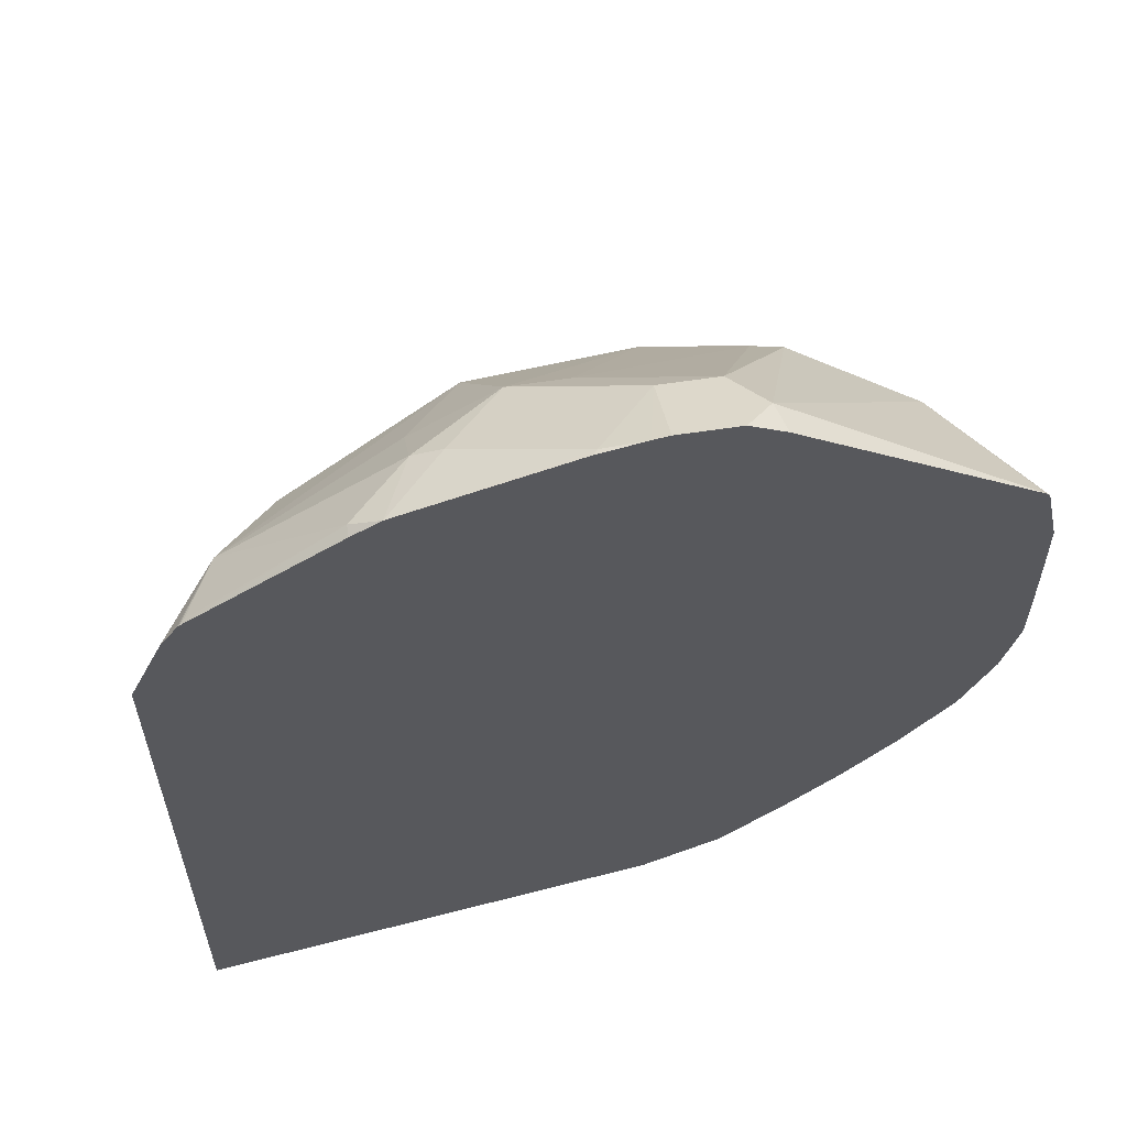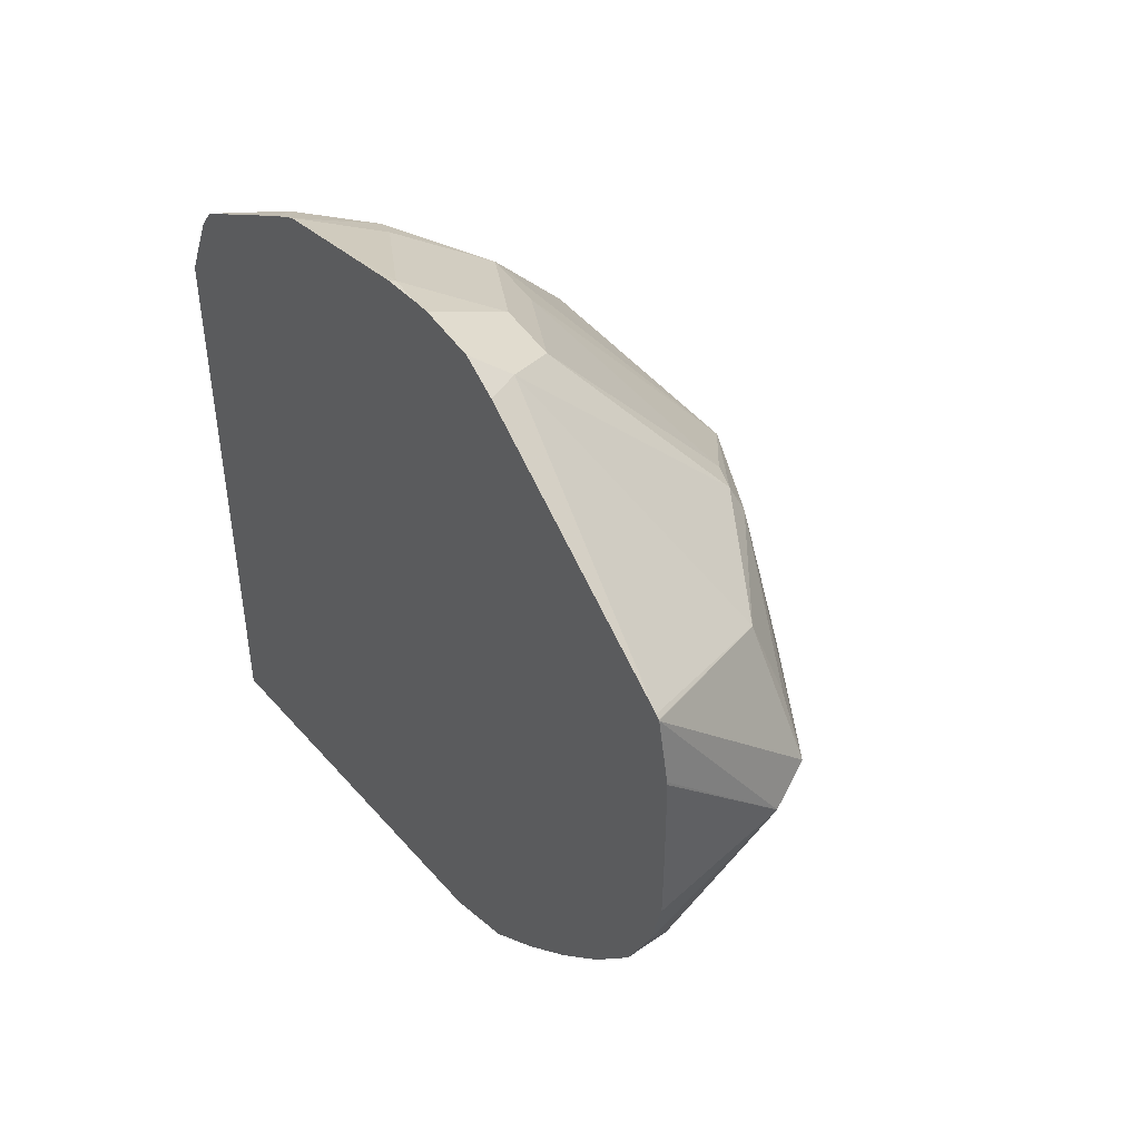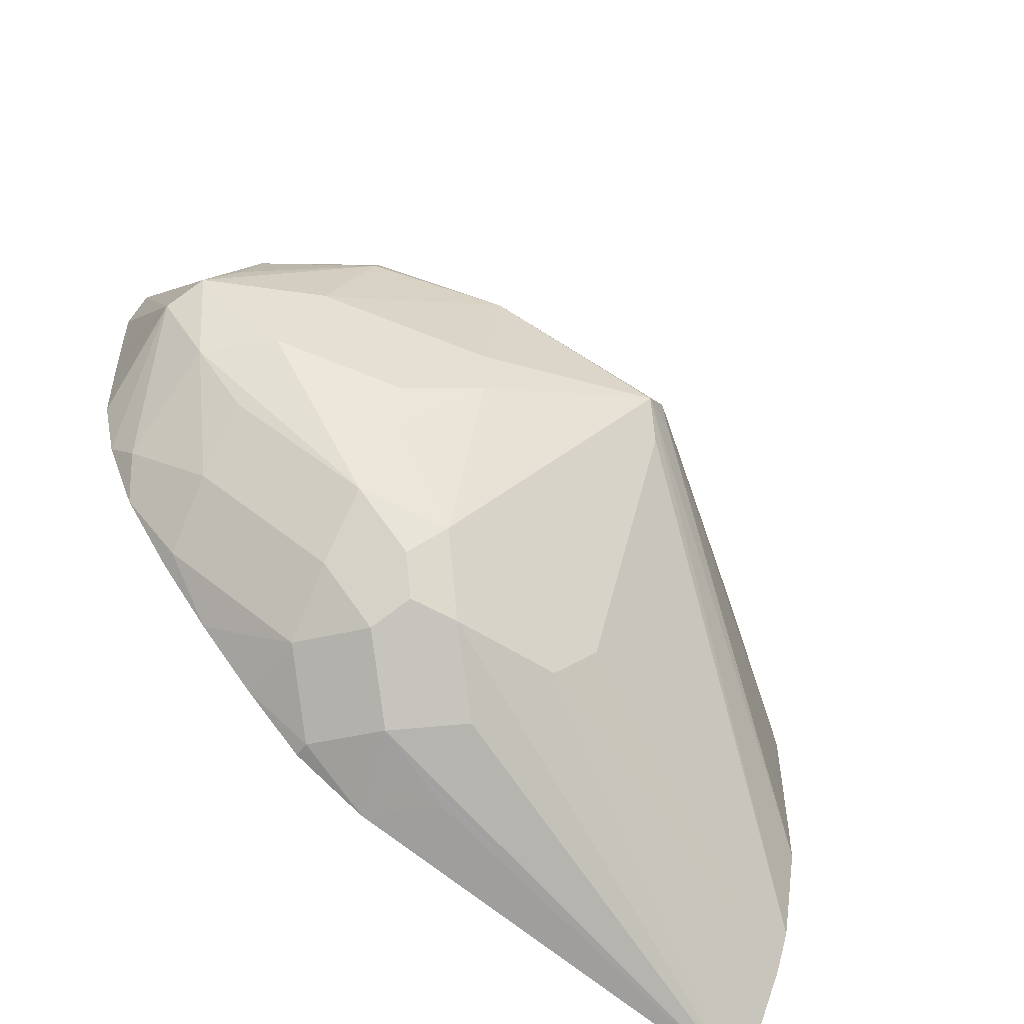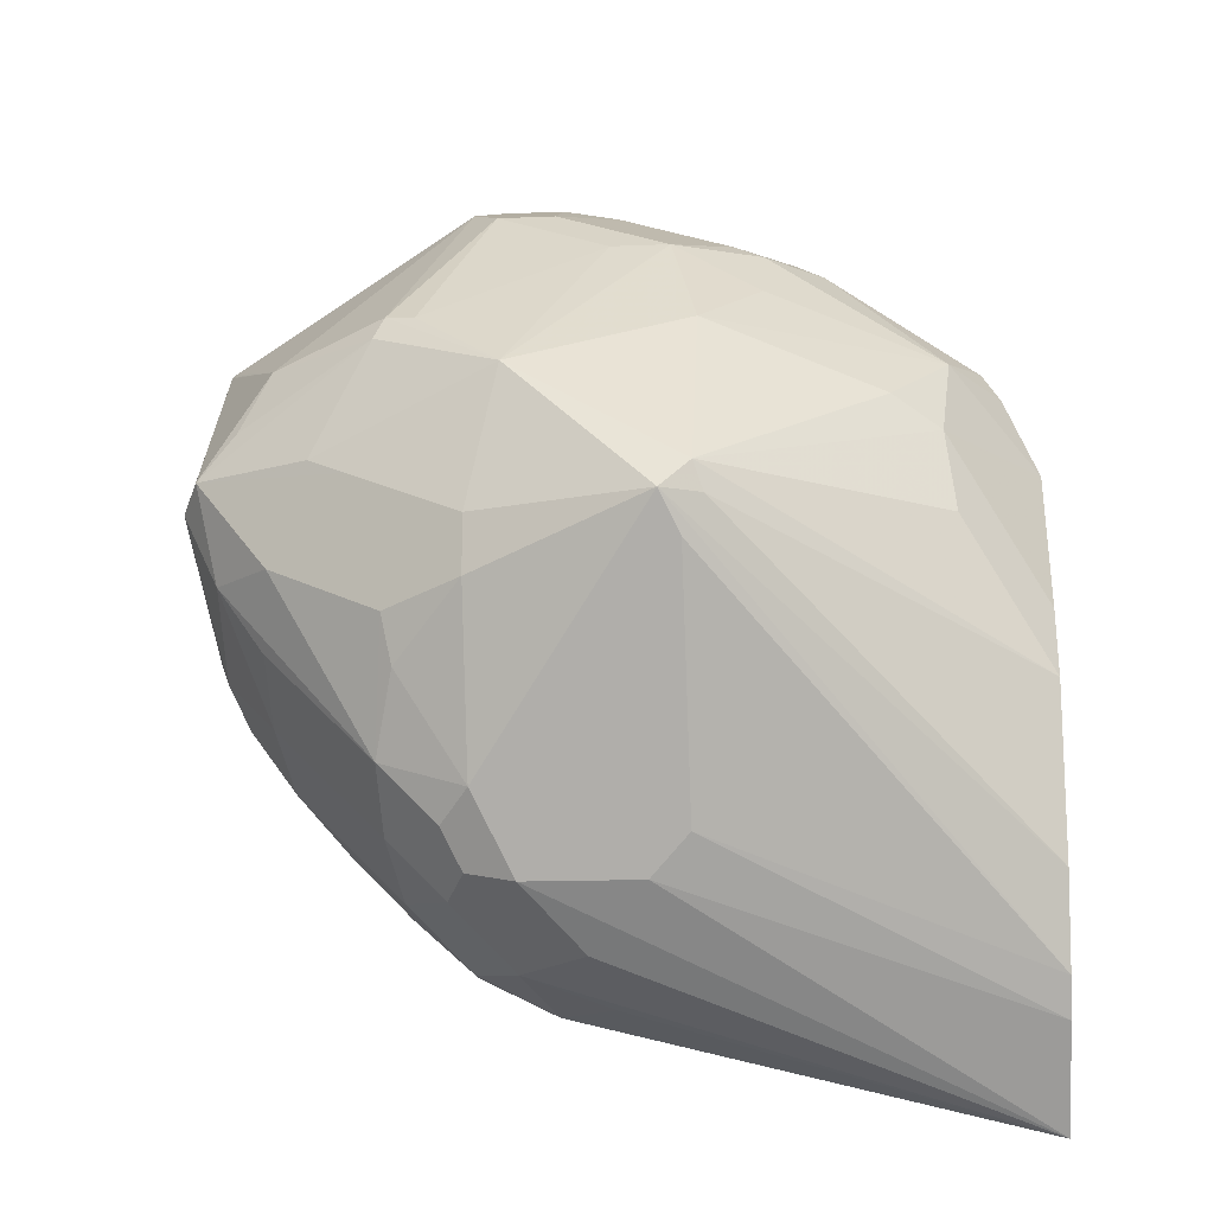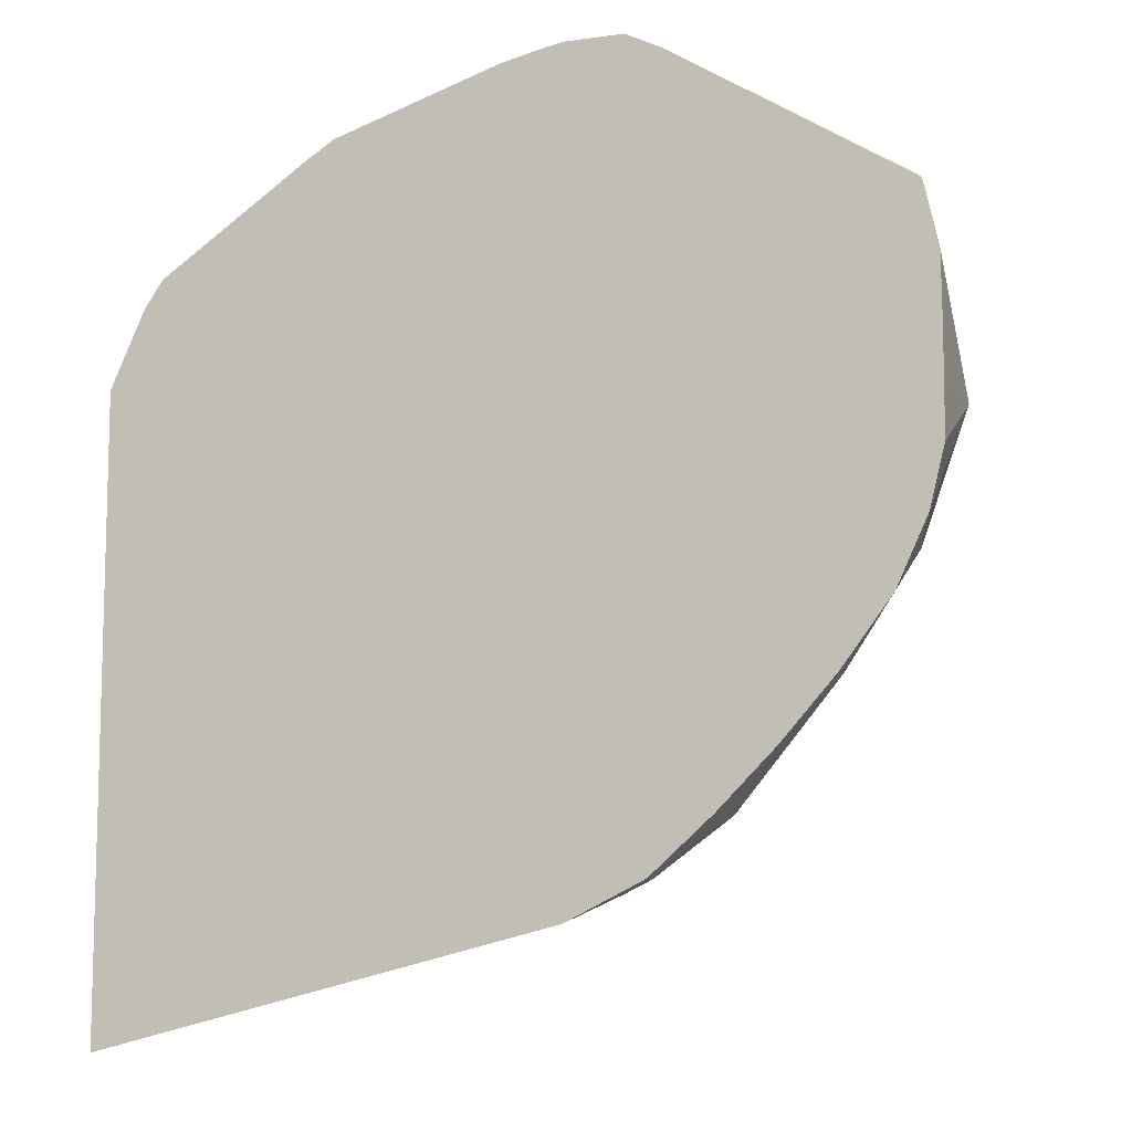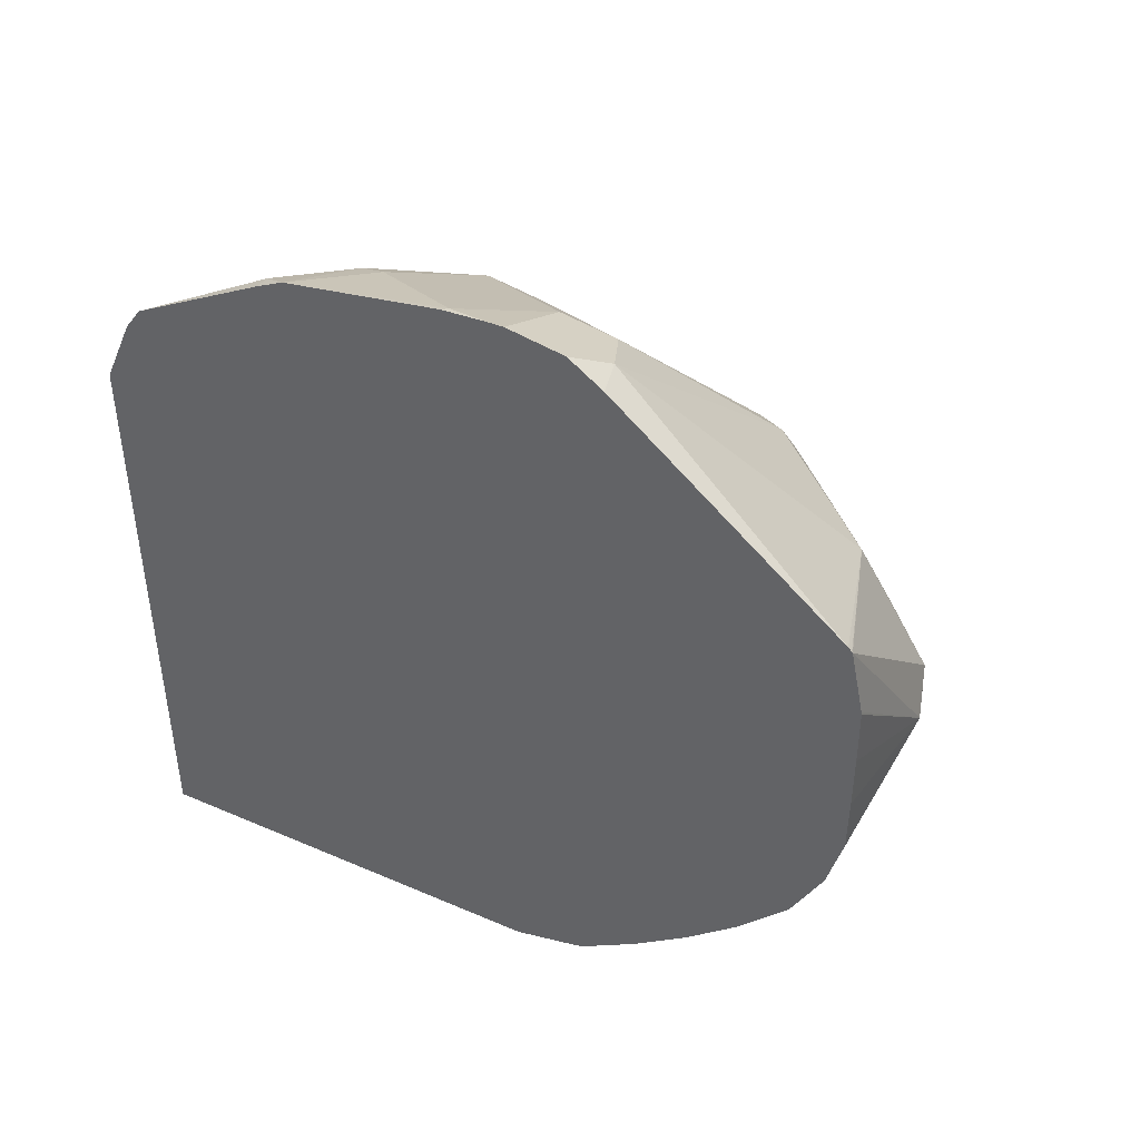
<metadata>
{"format":"obj","ext":"obj","renderer":"f3d","projection":"perspective","resolution":1024,"background":"white","views":[{"elev":58.9,"azim":-9.0,"up":"+Z"},{"elev":47.8,"azim":57.0,"up":"+Z"},{"elev":-52.6,"azim":144.7,"up":"+Z"},{"elev":-15.3,"azim":-175.1,"up":"+Z"},{"elev":-9.6,"azim":19.6,"up":"+Z"},{"elev":46.6,"azim":35.2,"up":"+Z"}]}
</metadata>
<code>
v 0.2225 -0.0179 0.5182
v 0.2336 -0.0179 0.5433
v 0.2507 0.004645 0.5478
v 0.2538 0.02477 0.5199
v 0.2225 0.009101 0.4688
v 0.2225 -0.0179 0.3165
v 0.2392 -0.0179 0.5514
v 0.24 -0.0179 0.5523
v 0.2414 -0.01625 0.5525
v 0.2879 -0.01393 0.585
v 0.3064 0.004645 0.585
v 0.3064 0.02322 0.5664
v 0.325 0.05199 0.5478
v 0.2693 0.03251 0.5292
v 0.325 0.0882 0.4921
v 0.2507 0.03251 0.4921
v 0.2225 0.01845 0.4456
v 0.2225 0.00484 0.348
v 0.3405 0.04333 0.3838
v 0.3776 0.04333 0.3838
v 0.359 0.02477 0.3652
v 0.3807 0.009285 0.3621
v 0.3528 5.24e-06 0.3529
v 0.3712 -0.0179 0.353
v 0.2879 -0.0179 0.585
v 0.2971 -0.0179 0.5908
v 0.3157 0.002325 0.5896
v 0.3343 0.02477 0.5819
v 0.3807 0.06963 0.5292
v 0.3343 0.08666 0.4952
v 0.3343 0.09285 0.4828
v 0.3219 0.08666 0.4828
v 0.2225 0.01876 0.4084
v 0.2225 0.01123 0.3602
v 0.3281 0.04952 0.3962
v 0.39 0.05571 0.4085
v 0.3993 0.04642 0.3993
v 0.3931 0.04023 0.3869
v 0.3993 0.02786 0.3807
v 0.3961 -0.01238 0.3652
v 0.3683 -0.003085 0.3559
v 0.3906 -0.0179 0.3625
v 0.3512 -0.0179 0.6082
v 0.3528 -0.01625 0.6082
v 0.3714 0.006196 0.6004
v 0.3528 0.02477 0.5819
v 0.4395 0.04952 0.5076
v 0.4271 0.05571 0.5014
v 0.4023 0.06809 0.489
v 0.39 0.07428 0.4828
v 0.4085 0.04952 0.5509
v 0.4178 0.04642 0.5525
v 0.4209 0.04952 0.5447
v 0.39 0.07428 0.4643
v 0.3343 0.05571 0.4085
v 0.3281 0.08666 0.4704
v 0.2225 0.01876 0.3898
v 0.4116 0.0588 0.4426
v 0.4178 0.04642 0.4178
v 0.4178 0.02786 0.3993
v 0.4147 0.006196 0.3838
v 0.3961 -0.0179 0.3652
v 0.4158 -0.0179 0.3827
v 0.3661 -0.0179 0.6115
v 0.3714 -0.0179 0.6125
v 0.3993 -0.009275 0.6082
v 0.39 0.006196 0.6004
v 0.4766 0.03096 0.5076
v 0.4271 0.05571 0.4828
v 0.455 0.02786 0.5432
v 0.4642 0.03251 0.5223
v 0.4147 0.0619 0.4581
v 0.4519 0.04333 0.4766
v 0.4704 0.02477 0.4766
v 0.455 0.02786 0.455
v 0.455 0.009285 0.4364
v 0.4519 -0.01238 0.4209
v 0.4344 -0.0179 0.4013
v 0.3906 -0.0179 0.6125
v 0.4021 -0.0179 0.6067
v 0.4767 -0.0179 0.5598
v 0.4781 -0.0179 0.5586
v 0.4828 0.01858 0.5014
v 0.4778 -0.0179 0.5589
v 0.4735 -0.009275 0.455
v 0.4678 -0.0179 0.4421
v 0.4519 -0.0179 0.4209
v 0.4825 -0.0179 0.5389
v 0.4826 -0.0179 0.5379
v 0.4828 -0.0179 0.5193
v 0.4828 -0.0179 0.5014
v 0.4827 -0.0179 0.4829
v 0.4778 -0.0179 0.4636
f 43 64 44
f 37 59 60
f 37 60 39
f 39 60 61
f 40 62 42
f 40 61 63
f 40 63 62
f 36 59 37
f 37 39 38
f 45 66 67
f 45 64 65
f 45 65 66
f 46 67 51
f 47 68 48
f 47 53 68
f 48 68 69
f 48 69 72
f 36 58 59
f 48 72 54
f 44 64 45
f 36 54 58
f 29 52 53
f 32 57 33
f 48 54 50
f 28 67 46
f 28 46 29
f 29 47 48
f 29 48 49
f 29 49 50
f 29 50 31
f 29 31 30
f 85 93 86
f 29 51 52
f 29 53 47
f 31 50 54
f 31 54 36
f 31 36 55
f 31 55 35
f 31 35 56
f 31 56 34
f 31 34 57
f 31 57 32
f 34 56 35
f 48 50 49
f 68 73 72
f 52 70 53
f 68 74 73
f 68 72 69
f 70 81 84
f 70 84 82
f 74 85 76
f 74 76 75
f 74 83 85
f 76 85 77
f 77 85 86
f 77 86 87
f 77 87 78
f 82 88 83
f 83 88 89
f 83 89 90
f 83 90 91
f 83 91 92
f 83 92 93
f 83 93 85
f 28 45 67
f 68 83 74
f 51 67 52
f 68 82 83
f 68 71 70
f 52 67 66
f 52 66 70
f 53 70 71
f 53 71 68
f 54 72 58
f 58 72 59
f 59 72 73
f 59 73 74
f 59 74 75
f 59 75 60
f 60 75 76
f 60 76 61
f 61 76 77
f 61 77 78
f 61 78 63
f 65 79 66
f 66 79 80
f 66 80 81
f 66 81 70
f 68 70 82
f 28 44 45
f 29 46 51
f 26 44 27
f 1 82 84
f 1 84 81
f 1 81 80
f 1 80 79
f 1 79 65
f 1 65 64
f 1 64 43
f 1 43 26
f 1 26 25
f 1 25 8
f 1 8 7
f 1 7 2
f 2 7 3
f 3 7 8
f 3 8 9
f 3 9 10
f 3 10 11
f 3 11 12
f 3 12 13
f 1 88 82
f 3 13 14
f 1 89 88
f 1 91 90
f 27 44 28
f 1 2 3
f 1 4 5
f 1 5 17
f 1 17 33
f 1 33 57
f 1 57 34
f 1 34 18
f 1 18 6
f 1 6 24
f 1 24 42
f 1 42 62
f 1 62 63
f 1 63 78
f 1 78 87
f 1 87 86
f 1 86 93
f 1 93 92
f 1 92 91
f 1 90 89
f 3 14 4
f 1 3 4
f 4 15 16
f 17 32 33
f 18 34 35
f 18 35 19
f 19 35 55
f 19 55 36
f 19 36 20
f 20 36 37
f 20 37 38
f 20 38 39
f 20 39 21
f 21 39 22
f 22 40 24
f 22 24 41
f 22 41 23
f 22 39 61
f 22 61 40
f 23 41 24
f 4 14 15
f 26 43 44
f 15 17 16
f 15 32 17
f 24 40 42
f 15 30 31
f 15 31 32
f 5 16 17
f 6 18 19
f 6 19 20
f 6 20 21
f 6 21 22
f 6 23 24
f 8 25 10
f 8 10 9
f 6 22 23
f 10 26 11
f 15 29 30
f 10 25 26
f 13 29 15
f 13 28 29
f 13 15 14
f 11 28 12
f 11 27 28
f 11 26 27
f 12 28 13
f 4 16 5

</code>
